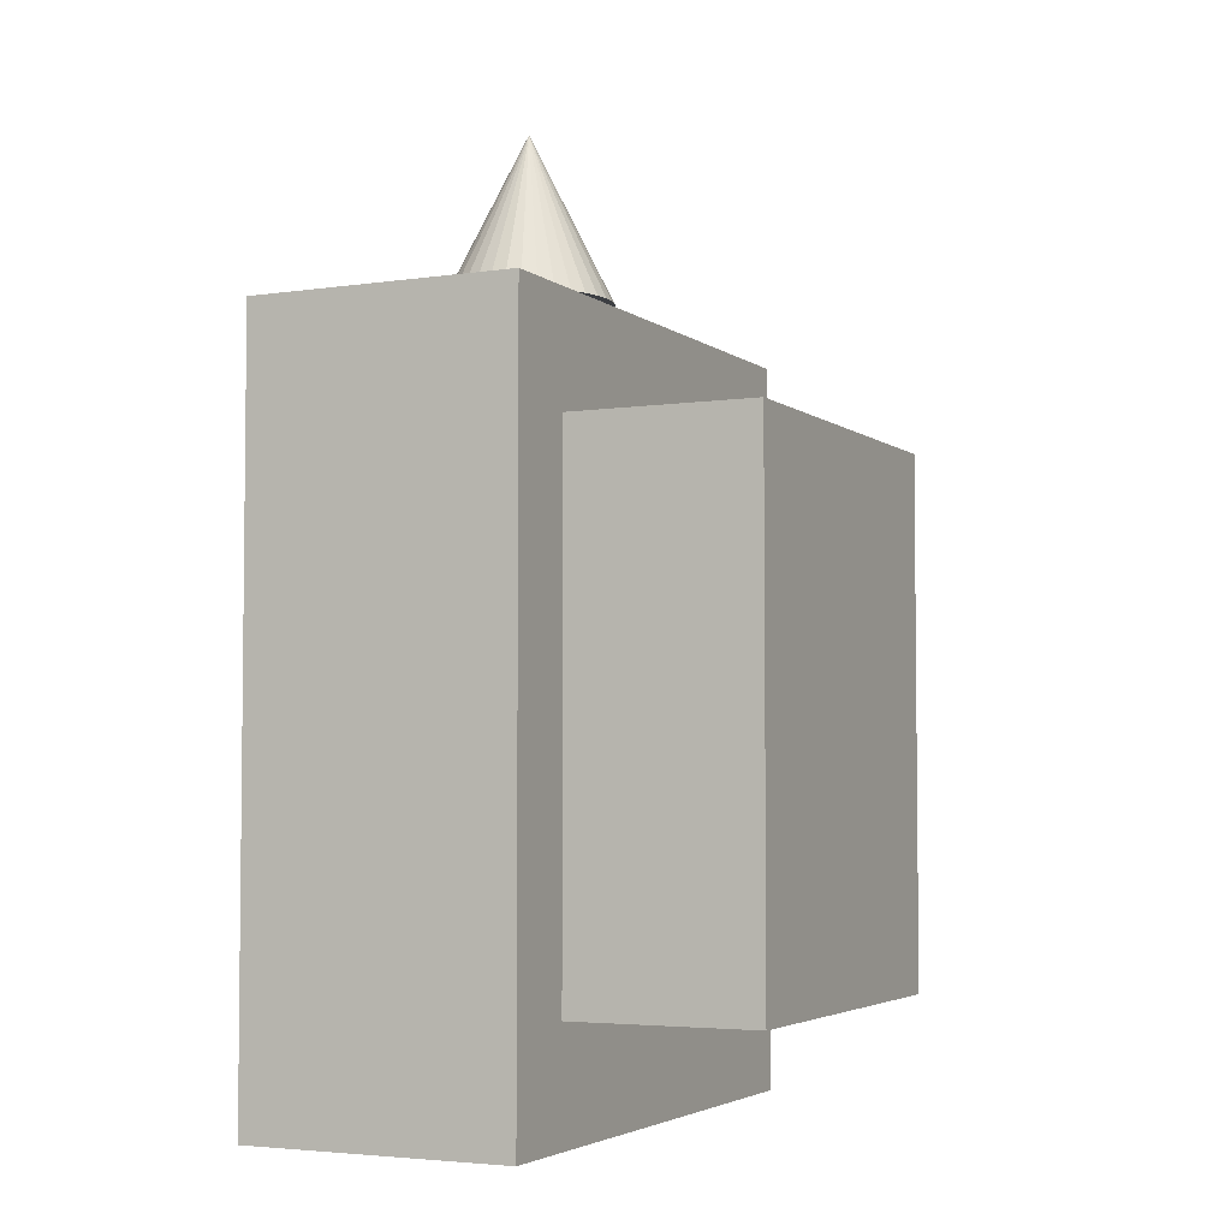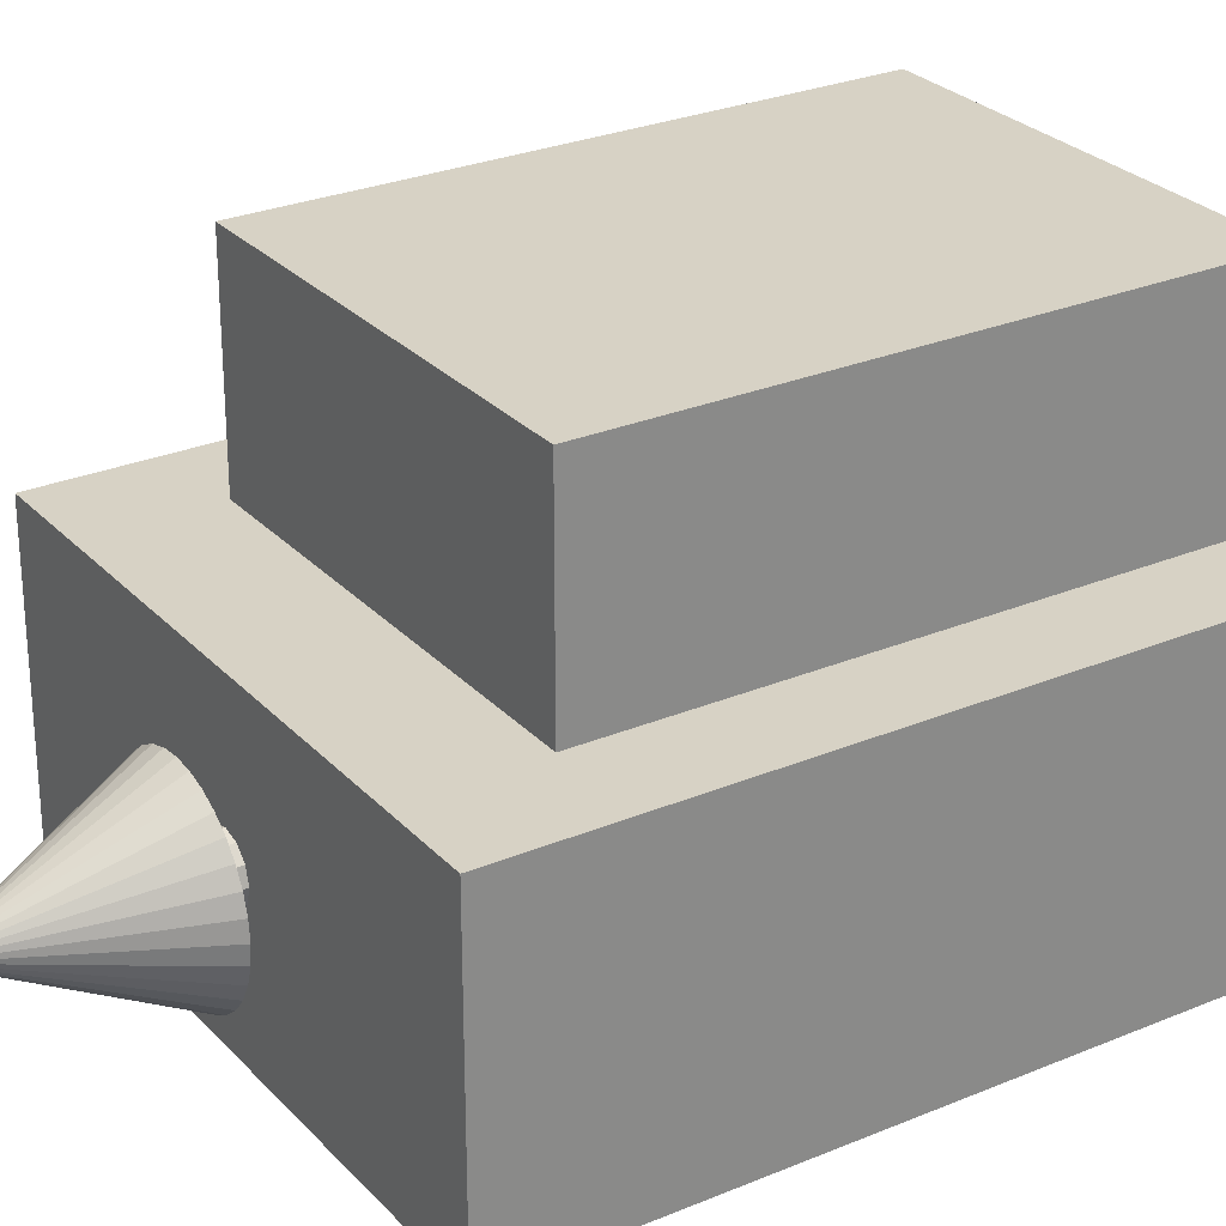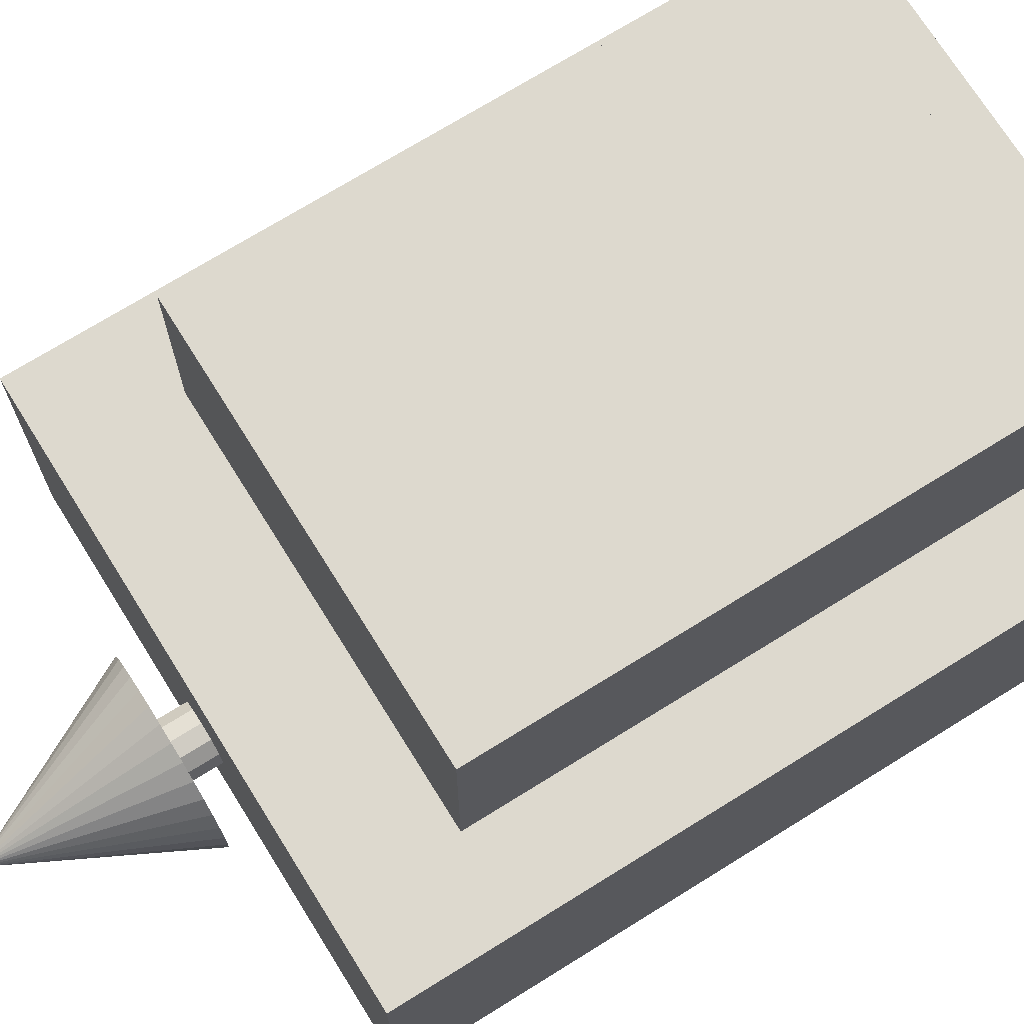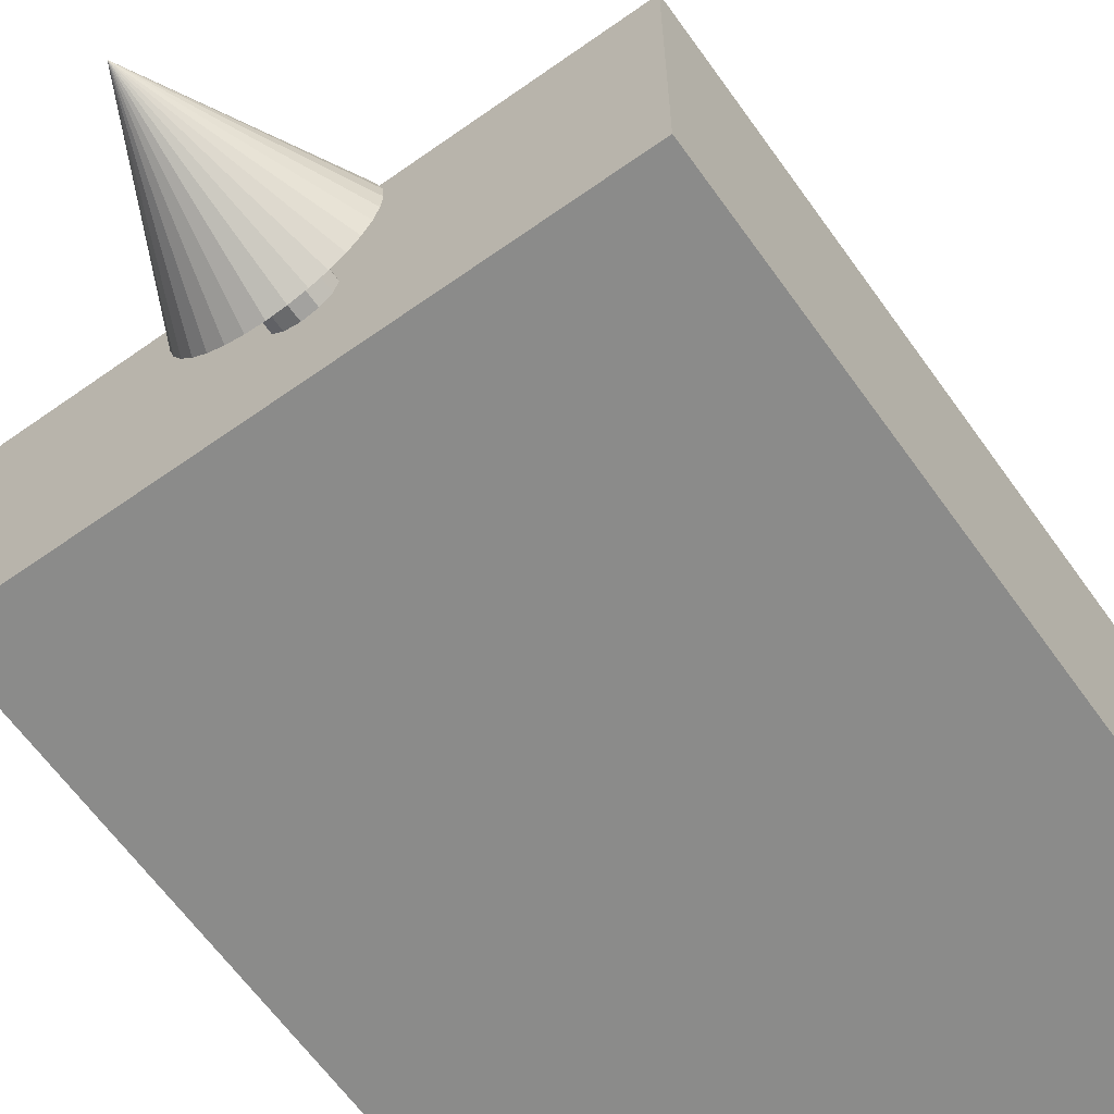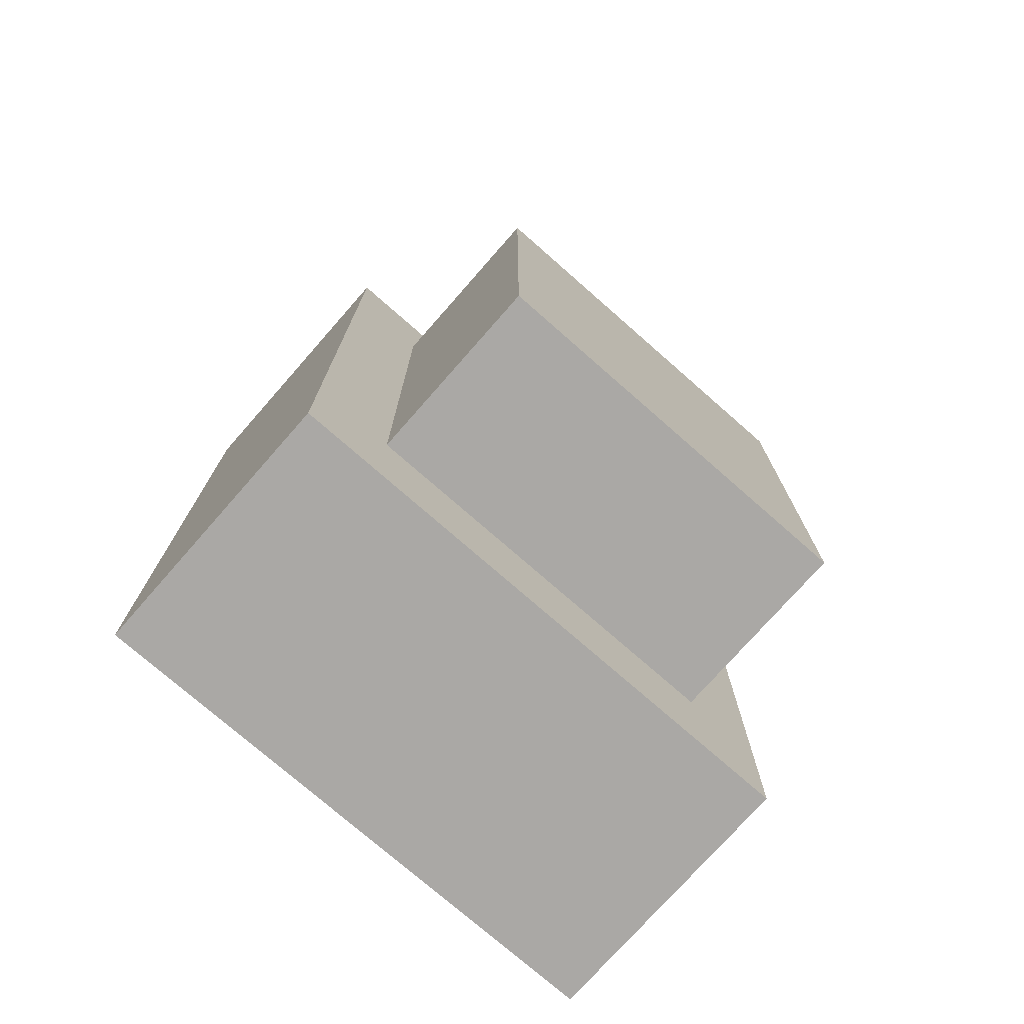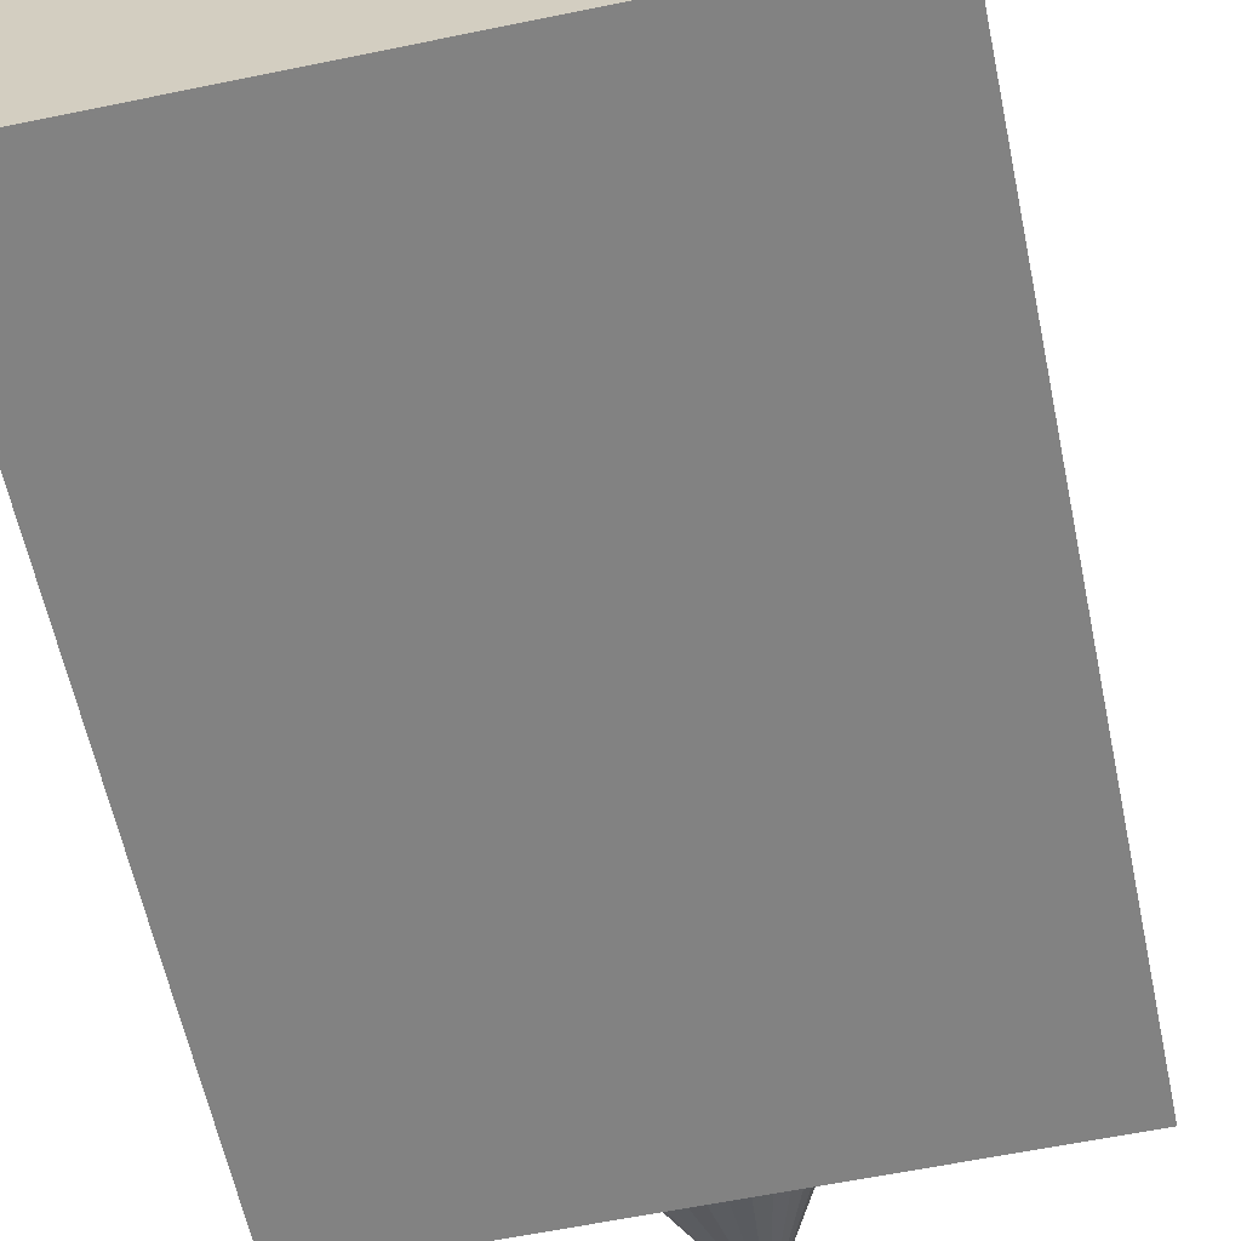
<metadata>
{"format":"obj","ext":"obj","renderer":"f3d","projection":"perspective","resolution":1024,"background":"white","views":[{"elev":-4.0,"azim":115.7,"up":"+Z"},{"elev":27.3,"azim":57.1,"up":"+Y"},{"elev":71.8,"azim":58.1,"up":"+Y"},{"elev":-63.7,"azim":35.5,"up":"+Y"},{"elev":-75.2,"azim":138.7,"up":"+Z"},{"elev":-60.7,"azim":-168.1,"up":"+Y"}]}
</metadata>
<code>
o Cube
v 3.291 -1.628 -4.435
v 3.291 -1.628 4.435
v -3.291 -1.628 4.435
v -3.291 -1.628 -4.435
v 3.291 1.628 -4.435
v 3.291 1.628 4.435
v -3.291 1.628 4.435
v -3.291 1.628 -4.435
v 2.313 1.575 -3.117
v 2.313 1.575 3.117
v -2.313 1.575 3.117
v -2.313 1.575 -3.117
v 2.313 3.863 -3.117
v 2.313 3.863 3.117
v -2.313 3.863 3.117
v -2.313 3.863 -3.117
v -0 0.3307 1.594
v -0 0.3307 4.793
v 0.1653 0.2864 1.594
v 0.1653 0.2864 4.793
v 0.2864 0.1653 1.594
v 0.2864 0.1653 4.793
v 0.3307 0 1.594
v 0.3307 1e-06 4.793
v 0.2864 -0.1653 1.594
v 0.2864 -0.1653 4.793
v 0.1653 -0.2864 1.594
v 0.1653 -0.2864 4.793
v 0 -0.3307 1.594
v 0 -0.3307 4.793
v -0.1653 -0.2864 1.594
v -0.1653 -0.2864 4.793
v -0.2864 -0.1653 1.594
v -0.2864 -0.1653 4.793
v -0.3307 -0 1.594
v -0.3307 0 4.793
v -0.2864 0.1653 1.594
v -0.2864 0.1653 4.793
v -0.1653 0.2864 1.594
v -0.1653 0.2864 4.793
v -0 1.007 4.777
v -0 0.006936 6.777
v 0.1951 0.9877 4.777
v 0.3827 0.9308 4.777
v 0.5556 0.8384 4.777
v 0.7071 0.714 4.777
v 0.8315 0.5625 4.777
v 0.9239 0.3896 4.777
v 0.9808 0.202 4.777
v 1 0.006936 4.777
v 0.9808 -0.1882 4.777
v 0.9239 -0.3757 4.777
v 0.8315 -0.5486 4.777
v 0.7071 -0.7002 4.777
v 0.5556 -0.8245 4.777
v 0.3827 -0.9169 4.777
v 0.1951 -0.9738 4.777
v -0 -0.9931 4.777
v -0.1951 -0.9738 4.777
v -0.3827 -0.9169 4.777
v -0.5556 -0.8245 4.777
v -0.7071 -0.7002 4.777
v -0.8315 -0.5486 4.777
v -0.9239 -0.3757 4.777
v -0.9808 -0.1882 4.777
v -1 0.006937 4.777
v -0.9808 0.202 4.777
v -0.9239 0.3896 4.777
v -0.8315 0.5625 4.777
v -0.7071 0.714 4.777
v -0.5556 0.8384 4.777
v -0.3827 0.9308 4.777
v -0.1951 0.9877 4.777
f 1 2 3
f 1 3 4
f 5 8 7
f 5 7 6
f 1 5 6
f 1 6 2
f 2 6 7
f 2 7 3
f 3 7 8
f 3 8 4
f 5 1 4
f 5 4 8
f 9 10 11
f 9 11 12
f 13 16 15
f 13 15 14
f 9 13 14
f 9 14 10
f 10 14 15
f 10 15 11
f 11 15 16
f 11 16 12
f 13 9 12
f 13 12 16
f 17 18 20
f 17 20 19
f 19 20 22
f 19 22 21
f 21 22 24
f 21 24 23
f 23 24 26
f 23 26 25
f 25 26 28
f 25 28 27
f 27 28 30
f 27 30 29
f 29 30 32
f 29 32 31
f 31 32 34
f 31 34 33
f 33 34 36
f 33 36 35
f 35 36 38
f 35 38 37
f 37 38 40
f 37 40 39
f 39 40 18
f 39 18 17
f 72 42 73
f 41 42 43
f 73 42 41
f 43 42 44
f 71 42 72
f 70 42 71
f 69 42 70
f 68 42 69
f 67 42 68
f 66 42 67
f 65 42 66
f 64 42 65
f 63 42 64
f 62 42 63
f 61 42 62
f 60 42 61
f 59 42 60
f 58 42 59
f 57 42 58
f 56 42 57
f 55 42 56
f 54 42 55
f 53 42 54
f 52 42 53
f 51 42 52
f 50 42 51
f 49 42 50
f 48 42 49
f 47 42 48
f 46 42 47
f 45 42 46
f 44 42 45
f 41 43 73
f 43 72 73
f 43 44 72
f 44 71 72
f 44 45 71
f 45 70 71
f 45 46 70
f 46 69 70
f 46 47 69
f 47 68 69
f 47 48 68
f 48 67 68
f 48 49 67
f 49 66 67
f 49 50 66
f 50 65 66
f 50 51 65
f 51 64 65
f 51 52 64
f 52 63 64
f 52 53 63
f 53 62 63
f 53 54 62
f 54 61 62
f 54 55 61
f 55 60 61
f 55 56 60
f 56 59 60
f 56 57 59
f 57 58 59

</code>
